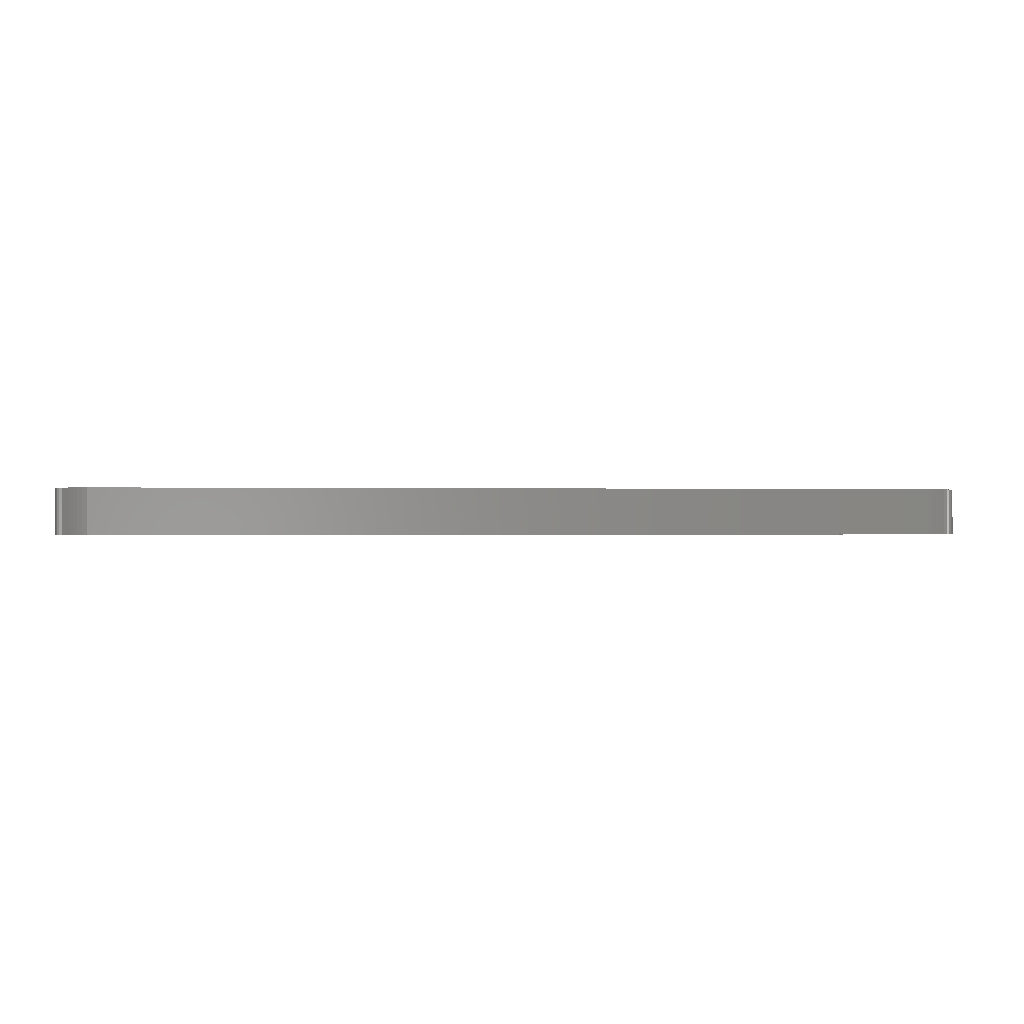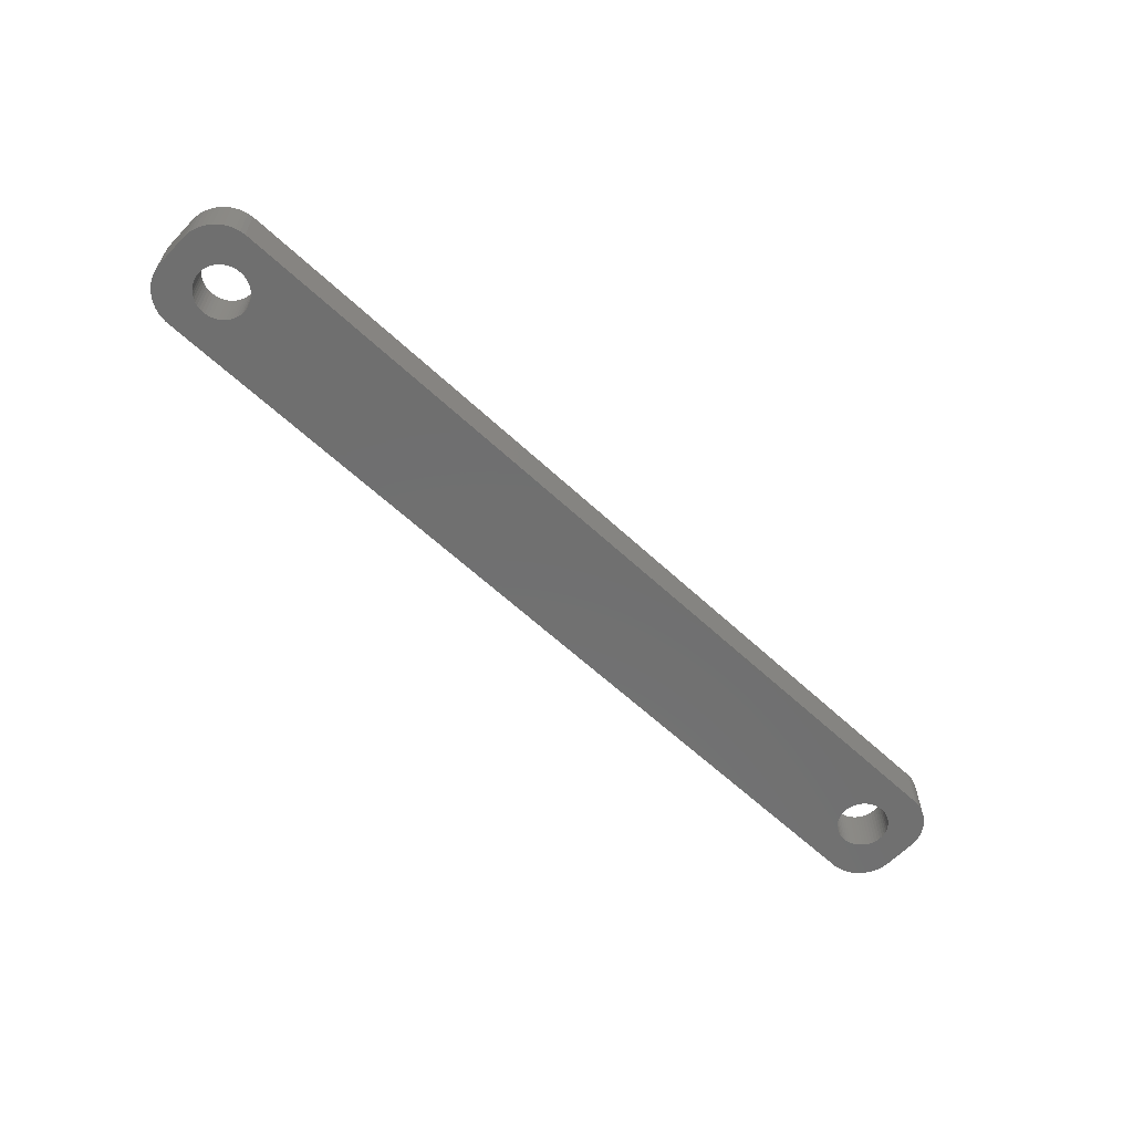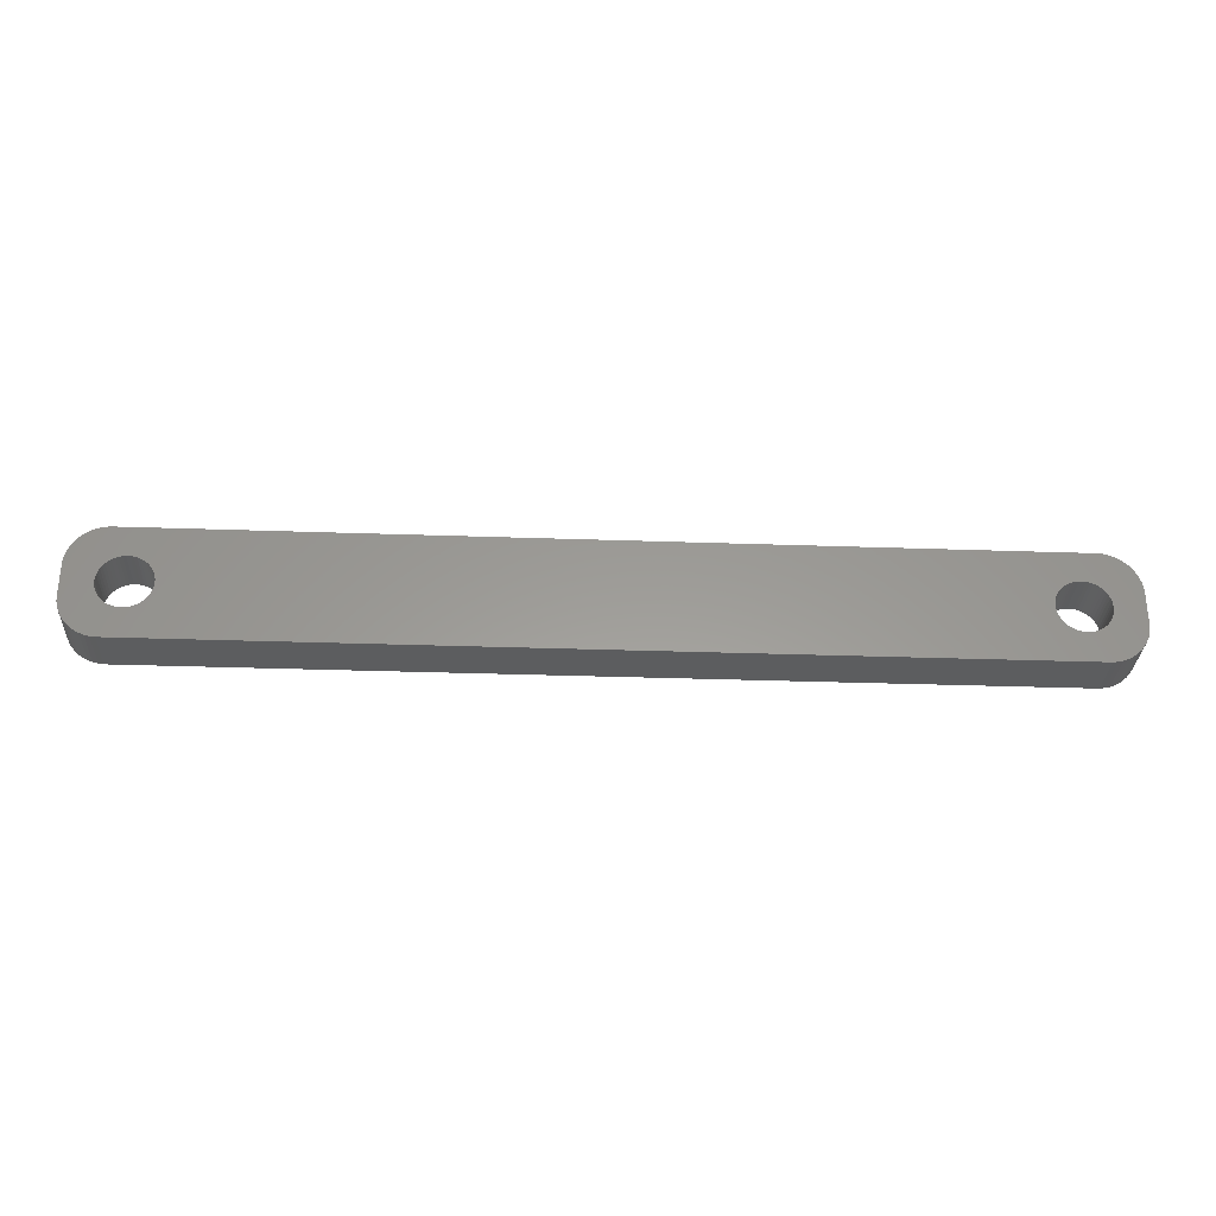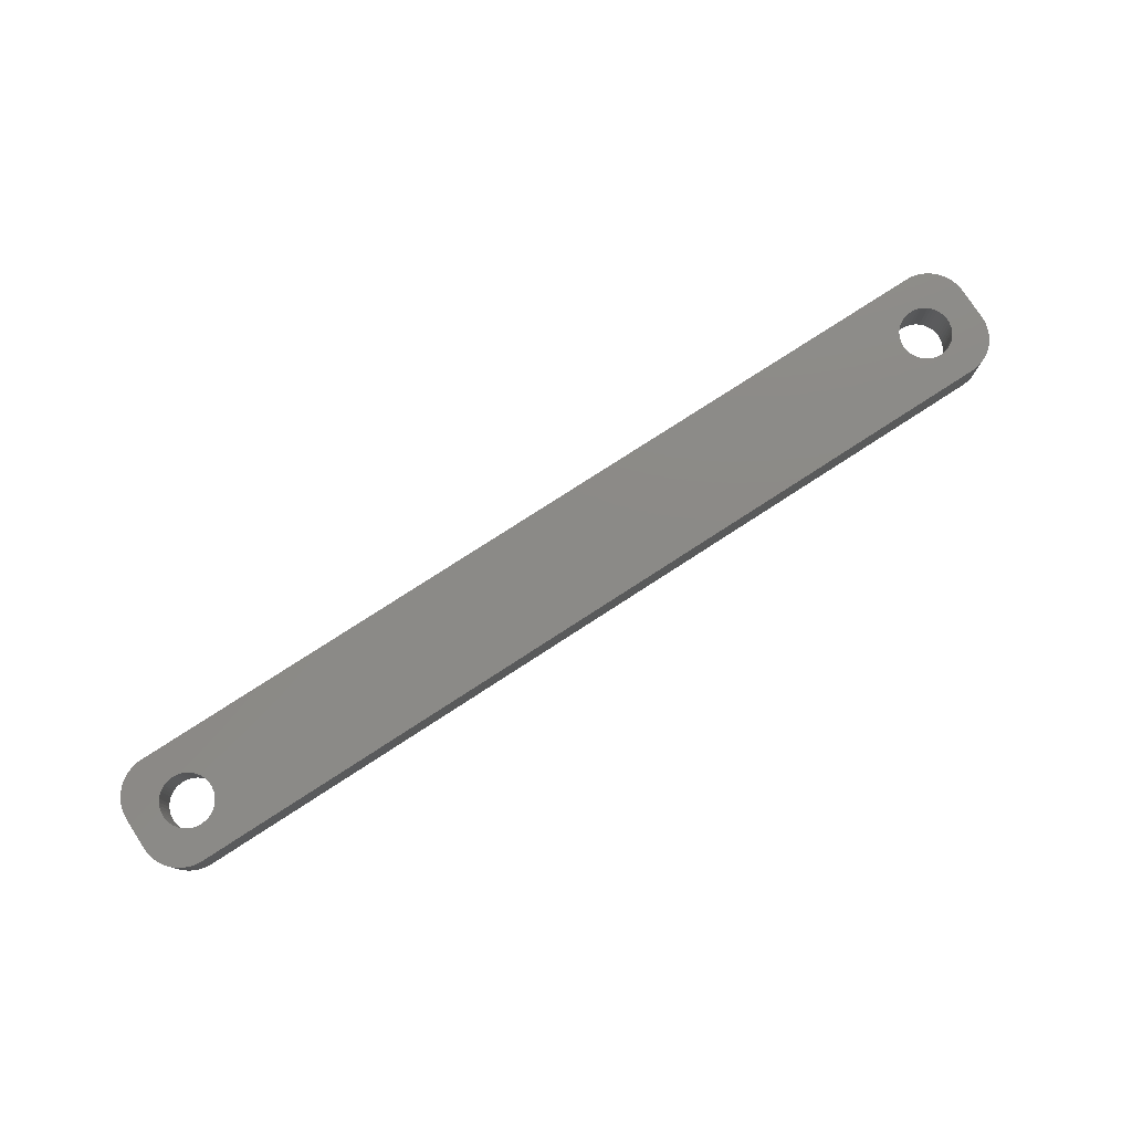
<metadata>
{"format":"stl","ext":"stl","renderer":"f3d","projection":"perspective","resolution":1024,"background":"white","views":[{"elev":-0.6,"azim":-5.1,"up":"+Z"},{"elev":-61.3,"azim":136.5,"up":"+Z"},{"elev":-30.6,"azim":-2.9,"up":"+Y"},{"elev":77.9,"azim":-32.9,"up":"+Z"}]}
</metadata>
<code>
# stl→obj: 304 verts, 612 faces
v -49.25 0 0
v -49.28 0.4073 6
v -49.28 0.4073 0
v -49.25 0 6
v -55.75 0 6
v -55.72 0.4073 0
v -55.72 0.4073 6
v -55.75 0 0
v -52.7 3.244 0
v -52.3 3.244 6
v -52.7 3.244 6
v -52.3 3.244 0
v -52.3 -3.244 0
v -52.7 -3.244 6
v -52.3 -3.244 6
v -52.7 -3.244 0
v -50.43 2.504 0
v -50.13 2.225 6
v -50.43 2.504 6
v -50.13 2.225 0
v -54.87 2.225 0
v -54.57 2.504 6
v -54.87 2.225 6
v -54.57 2.504 0
v -53.88 2.941 0
v -53.5 3.091 6
v -53.88 2.941 6
v -53.5 3.091 0
v -49.48 1.196 0
v -49.65 1.566 6
v -49.65 1.566 0
v -49.48 1.196 6
v -49.87 1.91 6
v -49.87 1.91 0
v -51.5 3.091 0
v -51.12 2.941 6
v -51.5 3.091 6
v -51.12 2.941 0
v -51.89 3.192 0
v -51.89 3.192 6
v -50.76 2.744 0
v -50.76 2.744 6
v -55.52 1.196 6
v -55.35 1.566 0
v -55.35 1.566 6
v -55.52 1.196 0
v -55.13 1.91 6
v -55.13 1.91 0
v -55.65 0.8082 6
v -55.65 0.8082 0
v -54.24 2.744 0
v -54.24 2.744 6
v -53.11 3.192 0
v -53.11 3.192 6
v -51.89 -3.192 0
v -51.89 -3.192 6
v -50.76 -2.744 0
v -51.12 -2.941 6
v -50.76 -2.744 6
v -51.12 -2.941 0
v -49.35 0.8082 0
v -49.35 0.8082 6
v -49.28 -0.4073 0
v -49.28 -0.4073 6
v -49.48 -1.196 0
v -49.35 -0.8082 6
v -49.35 -0.8082 0
v -49.48 -1.196 6
v -55.35 -1.566 6
v -55.52 -1.196 0
v -55.52 -1.196 6
v -55.35 -1.566 0
v -50.43 -2.504 0
v -50.43 -2.504 6
v -55.65 -0.8082 0
v -55.65 -0.8082 6
v -50.13 -2.225 0
v -50.13 -2.225 6
v -51.5 -3.091 0
v -51.5 -3.091 6
v -49.65 -1.566 0
v -49.65 -1.566 6
v -49.87 -1.91 0
v -49.87 -1.91 6
v -53.5 -3.091 0
v -53.88 -2.941 6
v -53.5 -3.091 6
v -53.88 -2.941 0
v -53.11 -3.192 0
v -53.11 -3.192 6
v -54.87 -2.225 6
v -55.13 -1.91 0
v -55.13 -1.91 6
v -54.87 -2.225 0
v -54.57 -2.504 0
v -54.57 -2.504 6
v -55.72 -0.4073 0
v -55.72 -0.4073 6
v -54.24 -2.744 0
v -54.24 -2.744 6
v 54.24 2.744 0
v 54.57 2.504 6
v 54.24 2.744 6
v 54.57 2.504 0
v 55.65 -0.8082 0
v 55.72 -0.4073 6
v 55.72 -0.4073 0
v 55.65 -0.8082 6
v 51.89 -3.192 0
v 51.5 -3.091 6
v 51.89 -3.192 6
v 51.5 -3.091 0
v 50.76 2.744 0
v 51.12 2.941 6
v 50.76 2.744 6
v 51.12 2.941 0
v 49.35 0.8082 6
v 49.48 1.196 0
v 49.48 1.196 6
v 49.35 0.8082 0
v 55.52 1.196 0
v 55.35 1.566 6
v 55.35 1.566 0
v 55.52 1.196 6
v 55.13 1.91 6
v 55.13 1.91 0
v 53.5 3.091 0
v 53.88 2.941 6
v 53.5 3.091 6
v 53.88 2.941 0
v 52.7 3.244 0
v 53.11 3.192 6
v 52.7 3.244 6
v 53.11 3.192 0
v 49.28 -0.4073 6
v 49.25 0 0
v 49.25 0 6
v 49.28 -0.4073 0
v 49.65 1.566 6
v 49.87 1.91 0
v 49.87 1.91 6
v 49.65 1.566 0
v 50.43 2.504 0
v 50.43 2.504 6
v 51.5 3.091 0
v 51.89 3.192 6
v 51.5 3.091 6
v 51.89 3.192 0
v 55.75 0 0
v 55.72 0.4073 6
v 55.72 0.4073 0
v 55.75 0 6
v 55.13 -1.91 0
v 55.35 -1.566 6
v 55.35 -1.566 0
v 55.13 -1.91 6
v 55.52 -1.196 0
v 55.52 -1.196 6
v 54.57 -2.504 0
v 54.24 -2.744 6
v 54.57 -2.504 6
v 54.24 -2.744 0
v 52.3 -3.244 0
v 52.3 -3.244 6
v 50.76 -2.744 0
v 50.43 -2.504 6
v 50.76 -2.744 6
v 50.43 -2.504 0
v 49.87 -1.91 6
v 49.65 -1.566 0
v 49.65 -1.566 6
v 49.87 -1.91 0
v 55.65 0.8082 6
v 55.65 0.8082 0
v 54.87 2.225 6
v 54.87 2.225 0
v 52.3 3.244 0
v 52.3 3.244 6
v 49.28 0.4073 6
v 49.28 0.4073 0
v 50.13 2.225 0
v 50.13 2.225 6
v 53.11 -3.192 0
v 52.7 -3.244 6
v 53.11 -3.192 6
v 52.7 -3.244 0
v 53.88 -2.941 0
v 53.5 -3.091 6
v 53.88 -2.941 6
v 53.5 -3.091 0
v 54.87 -2.225 0
v 54.87 -2.225 6
v 51.12 -2.941 0
v 51.12 -2.941 6
v 49.48 -1.196 0
v 49.48 -1.196 6
v 49.35 -0.8082 6
v 49.35 -0.8082 0
v 50.13 -2.225 6
v 50.13 -2.225 0
v -59.5 -2 0
v -59.5 2 6
v -59.5 2 0
v -59.5 -2 6
v 54.81 6.99 0
v -54.81 6.99 6
v 54.81 6.99 6
v -54.81 6.99 0
v -54.81 -6.99 0
v 54.81 -6.99 6
v -54.81 -6.99 6
v 54.81 -6.99 0
v -58.14 -5.423 0
v -57.69 -5.853 6
v -58.14 -5.423 6
v -57.69 -5.853 0
v 59.46 -2.627 6
v 59.5 -2 0
v 59.5 -2 6
v 59.46 -2.627 0
v 55.44 -6.911 6
v 55.44 -6.911 0
v 59.15 3.841 6
v 58.88 4.409 0
v 58.88 4.409 6
v 59.15 3.841 0
v 56.63 6.524 0
v 56.05 6.755 6
v 56.63 6.524 6
v 56.05 6.755 0
v -56.63 6.524 0
v -57.18 6.222 6
v -56.63 6.524 6
v -57.18 6.222 0
v -55.44 6.911 6
v -55.44 6.911 0
v -59.34 3.243 0
v -59.15 3.841 6
v -59.15 3.841 0
v -59.34 3.243 6
v 59.5 2 6
v 59.46 2.627 6
v 59.34 3.243 6
v 58.55 4.939 6
v 58.14 5.423 6
v 57.69 5.853 6
v 59.34 -3.243 6
v 57.18 6.222 6
v 59.15 -3.841 6
v 58.88 -4.409 6
v 58.55 -4.939 6
v 55.44 6.911 6
v -56.05 6.755 6
v -57.69 5.853 6
v -58.14 5.423 6
v -58.55 4.939 6
v 58.14 -5.423 6
v 57.69 -5.853 6
v 57.18 -6.222 6
v 56.63 -6.524 6
v 56.05 -6.755 6
v -55.44 -6.911 6
v -56.63 -6.524 6
v -58.55 -4.939 6
v -59.15 -3.841 6
v -59.46 -2.627 6
v -56.05 -6.755 6
v -58.88 4.409 6
v -59.46 2.627 6
v -57.18 -6.222 6
v -58.88 -4.409 6
v -59.34 -3.243 6
v -59.15 -3.841 0
v -59.34 -3.243 0
v -56.63 -6.524 0
v -56.05 -6.755 0
v -57.18 -6.222 0
v 58.55 -4.939 0
v 58.14 -5.423 0
v 56.63 -6.524 0
v 57.18 -6.222 0
v 59.34 3.243 0
v 58.14 5.423 0
v 58.55 4.939 0
v 57.69 5.853 0
v 55.44 6.911 0
v -58.88 4.409 0
v -59.46 -2.627 0
v 59.5 2 0
v 59.34 -3.243 0
v 59.15 -3.841 0
v 58.88 -4.409 0
v 59.46 2.627 0
v 57.69 -5.853 0
v 56.05 -6.755 0
v -55.44 -6.911 0
v -58.55 -4.939 0
v 57.18 6.222 0
v -57.69 5.853 0
v -58.55 4.939 0
v -59.46 2.627 0
v -56.05 6.755 0
v -58.88 -4.409 0
v -58.14 5.423 0
f 1 2 3
f 2 1 4
f 5 6 7
f 6 5 8
f 9 10 11
f 10 9 12
f 13 14 15
f 14 13 16
f 17 18 19
f 18 17 20
f 21 22 23
f 22 21 24
f 25 26 27
f 26 25 28
f 29 30 31
f 30 29 32
f 31 33 34
f 33 31 30
f 35 36 37
f 36 35 38
f 39 37 40
f 37 39 35
f 41 19 42
f 19 41 17
f 43 44 45
f 44 43 46
f 47 21 23
f 21 47 48
f 49 46 43
f 46 49 50
f 51 27 52
f 27 51 25
f 53 11 54
f 11 53 9
f 55 15 56
f 15 55 13
f 57 58 59
f 58 57 60
f 61 32 29
f 32 61 62
f 3 62 61
f 62 3 2
f 34 18 20
f 18 34 33
f 12 40 10
f 40 12 39
f 38 42 36
f 42 38 41
f 45 48 47
f 48 45 44
f 7 50 49
f 50 7 6
f 24 52 22
f 52 24 51
f 28 54 26
f 54 28 53
f 63 4 1
f 4 63 64
f 65 66 67
f 66 65 68
f 67 64 63
f 64 67 66
f 69 70 71
f 70 69 72
f 73 59 74
f 59 73 57
f 71 75 76
f 75 71 70
f 77 74 78
f 74 77 73
f 79 56 80
f 56 79 55
f 60 80 58
f 80 60 79
f 81 68 65
f 68 81 82
f 83 82 81
f 82 83 84
f 85 86 87
f 86 85 88
f 89 87 90
f 87 89 85
f 91 92 93
f 92 91 94
f 95 91 96
f 91 95 94
f 76 97 98
f 97 76 75
f 98 8 5
f 8 98 97
f 77 84 83
f 84 77 78
f 99 96 100
f 96 99 95
f 88 100 86
f 100 88 99
f 16 90 14
f 90 16 89
f 93 72 69
f 72 93 92
f 101 102 103
f 102 101 104
f 105 106 107
f 106 105 108
f 109 110 111
f 110 109 112
f 113 114 115
f 114 113 116
f 117 118 119
f 118 117 120
f 121 122 123
f 122 121 124
f 123 125 126
f 125 123 122
f 127 128 129
f 128 127 130
f 131 132 133
f 132 131 134
f 135 136 137
f 136 135 138
f 139 140 141
f 140 139 142
f 143 115 144
f 115 143 113
f 145 146 147
f 146 145 148
f 149 150 151
f 150 149 152
f 153 154 155
f 154 153 156
f 157 108 105
f 108 157 158
f 159 160 161
f 160 159 162
f 163 111 164
f 111 163 109
f 165 166 167
f 166 165 168
f 169 170 171
f 170 169 172
f 151 173 174
f 173 151 150
f 174 124 121
f 124 174 173
f 126 175 176
f 175 126 125
f 104 175 102
f 175 104 176
f 177 133 178
f 133 177 131
f 130 103 128
f 103 130 101
f 134 129 132
f 129 134 127
f 179 120 117
f 120 179 180
f 137 180 179
f 180 137 136
f 119 142 139
f 142 119 118
f 116 147 114
f 147 116 145
f 148 178 146
f 178 148 177
f 181 144 182
f 144 181 143
f 141 181 182
f 181 141 140
f 107 152 149
f 152 107 106
f 183 184 185
f 184 183 186
f 187 188 189
f 188 187 190
f 191 156 153
f 156 191 192
f 191 161 192
f 161 191 159
f 186 164 184
f 164 186 163
f 193 167 194
f 167 193 165
f 171 195 196
f 195 171 170
f 197 138 135
f 138 197 198
f 199 172 169
f 172 199 200
f 168 199 166
f 199 168 200
f 155 158 157
f 158 155 154
f 190 185 188
f 185 190 183
f 162 189 160
f 189 162 187
f 112 194 110
f 194 112 193
f 196 198 197
f 198 196 195
f 201 202 203
f 202 201 204
f 205 206 207
f 206 205 208
f 209 210 211
f 210 209 212
f 213 214 215
f 214 213 216
f 217 218 219
f 218 217 220
f 212 221 210
f 221 212 222
f 223 224 225
f 224 223 226
f 227 228 229
f 228 227 230
f 231 232 233
f 232 231 234
f 208 235 206
f 235 208 236
f 237 238 239
f 238 237 240
f 124 241 242
f 241 152 219
f 122 242 243
f 106 219 152
f 122 243 223
f 108 219 106
f 125 223 225
f 158 219 108
f 125 225 244
f 219 158 217
f 175 244 245
f 154 217 158
f 175 245 246
f 217 154 247
f 102 246 248
f 247 154 249
f 102 248 229
f 156 249 154
f 103 229 228
f 249 156 250
f 250 156 251
f 241 150 152
f 241 173 150
f 241 124 173
f 103 228 252
f 242 122 124
f 223 125 122
f 244 175 125
f 128 252 207
f 246 102 175
f 229 103 102
f 252 128 103
f 207 129 128
f 207 132 129
f 207 133 132
f 207 178 133
f 207 146 178
f 207 147 146
f 207 114 147
f 207 115 114
f 207 144 115
f 207 182 144
f 179 4 137
f 2 179 117
f 62 117 119
f 32 119 139
f 30 139 141
f 33 141 182
f 18 182 207
f 179 2 4
f 117 62 2
f 119 32 62
f 139 30 32
f 141 33 30
f 182 18 33
f 207 19 18
f 206 19 207
f 19 206 42
f 42 206 36
f 36 206 37
f 37 206 40
f 40 206 10
f 10 206 11
f 206 54 11
f 206 26 54
f 206 27 26
f 235 27 206
f 27 235 52
f 253 52 235
f 233 52 253
f 52 233 22
f 232 22 233
f 254 22 232
f 22 254 23
f 255 23 254
f 256 23 255
f 23 256 47
f 192 251 156
f 251 192 257
f 257 192 258
f 161 258 192
f 258 161 259
f 259 161 260
f 160 260 161
f 260 160 261
f 261 160 221
f 189 221 160
f 221 189 210
f 188 210 189
f 185 210 188
f 184 210 185
f 164 210 184
f 111 210 164
f 110 210 111
f 194 210 110
f 167 210 194
f 166 210 167
f 199 210 166
f 4 135 137
f 64 135 4
f 135 64 197
f 66 197 64
f 197 66 196
f 68 196 66
f 196 68 171
f 82 171 68
f 171 82 169
f 84 169 82
f 169 84 199
f 78 199 84
f 199 78 210
f 74 210 78
f 211 74 59
f 211 59 58
f 211 58 80
f 211 80 56
f 211 56 15
f 211 15 14
f 74 211 210
f 90 211 14
f 87 211 90
f 86 211 87
f 262 86 100
f 263 100 96
f 214 96 91
f 264 91 93
f 265 93 69
f 86 262 211
f 266 69 71
f 204 71 76
f 204 76 98
f 204 98 5
f 100 267 262
f 268 47 256
f 238 47 268
f 204 5 202
f 47 238 45
f 71 204 266
f 240 45 238
f 100 263 267
f 269 45 240
f 96 270 263
f 45 269 43
f 96 214 270
f 202 43 269
f 91 215 214
f 43 202 49
f 91 264 215
f 49 202 7
f 93 271 264
f 7 202 5
f 93 265 271
f 69 272 265
f 69 266 272
f 273 272 274
f 272 273 265
f 275 267 263
f 267 275 276
f 277 263 270
f 263 277 275
f 257 278 251
f 278 257 279
f 280 259 260
f 259 280 281
f 243 226 223
f 226 243 282
f 244 283 245
f 283 244 284
f 283 246 245
f 246 283 285
f 286 207 252
f 207 286 205
f 239 268 287
f 268 239 238
f 288 204 201
f 204 288 266
f 157 218 220
f 218 149 289
f 155 220 290
f 151 289 149
f 155 290 291
f 174 289 151
f 153 291 292
f 121 289 174
f 153 292 278
f 289 121 293
f 191 278 279
f 123 293 121
f 191 279 294
f 293 123 282
f 159 294 281
f 282 123 226
f 159 281 280
f 126 226 123
f 162 280 295
f 226 126 224
f 224 126 284
f 218 107 149
f 218 105 107
f 218 157 105
f 162 295 222
f 220 155 157
f 291 153 155
f 278 191 153
f 187 222 212
f 294 159 191
f 280 162 159
f 222 187 162
f 212 190 187
f 212 183 190
f 212 186 183
f 212 163 186
f 212 109 163
f 212 112 109
f 212 193 112
f 212 165 193
f 212 168 165
f 212 200 168
f 138 1 136
f 63 138 198
f 67 198 195
f 65 195 170
f 81 170 172
f 83 172 200
f 77 200 212
f 138 63 1
f 198 67 63
f 195 65 67
f 170 81 65
f 172 83 81
f 200 77 83
f 212 73 77
f 209 73 212
f 73 209 57
f 57 209 60
f 60 209 79
f 79 209 55
f 55 209 13
f 13 209 16
f 209 89 16
f 209 85 89
f 209 88 85
f 296 88 209
f 88 296 99
f 276 99 296
f 275 99 276
f 99 275 95
f 277 95 275
f 216 95 277
f 95 216 94
f 213 94 216
f 297 94 213
f 94 297 92
f 176 284 126
f 284 176 283
f 283 176 285
f 104 285 176
f 285 104 298
f 298 104 227
f 101 227 104
f 227 101 230
f 230 101 286
f 130 286 101
f 286 130 205
f 127 205 130
f 134 205 127
f 131 205 134
f 177 205 131
f 148 205 177
f 145 205 148
f 116 205 145
f 113 205 116
f 143 205 113
f 181 205 143
f 1 180 136
f 3 180 1
f 180 3 120
f 61 120 3
f 120 61 118
f 29 118 61
f 118 29 142
f 31 142 29
f 142 31 140
f 34 140 31
f 140 34 181
f 20 181 34
f 181 20 205
f 17 205 20
f 208 17 41
f 208 41 38
f 208 38 35
f 208 35 39
f 208 39 12
f 208 12 9
f 17 208 205
f 53 208 9
f 28 208 53
f 25 208 28
f 236 25 51
f 231 51 24
f 299 24 21
f 300 21 48
f 239 48 44
f 25 236 208
f 301 44 46
f 203 46 50
f 203 50 6
f 203 6 8
f 51 302 236
f 303 92 297
f 273 92 303
f 203 8 201
f 92 273 72
f 46 203 301
f 274 72 273
f 51 231 302
f 288 72 274
f 24 234 231
f 72 288 70
f 24 299 234
f 201 70 288
f 21 304 299
f 70 201 75
f 21 300 304
f 75 201 97
f 48 287 300
f 97 201 8
f 48 239 287
f 44 237 239
f 44 301 237
f 274 266 288
f 266 274 272
f 213 264 297
f 264 213 215
f 303 265 273
f 265 303 271
f 216 270 214
f 270 216 277
f 276 262 267
f 262 276 296
f 219 289 241
f 289 219 218
f 247 220 217
f 220 247 290
f 250 291 249
f 291 250 292
f 251 292 250
f 292 251 278
f 281 258 259
f 258 281 294
f 295 260 261
f 260 295 280
f 285 248 246
f 248 285 298
f 230 252 228
f 252 230 286
f 298 229 248
f 229 298 227
f 236 253 235
f 253 236 302
f 302 233 253
f 233 302 231
f 301 240 237
f 240 301 269
f 297 271 303
f 271 297 264
f 296 211 262
f 211 296 209
f 242 282 243
f 282 242 293
f 249 290 247
f 290 249 291
f 294 257 258
f 257 294 279
f 222 261 221
f 261 222 295
f 299 255 254
f 255 299 304
f 234 254 232
f 254 234 299
f 300 255 304
f 255 300 256
f 203 269 301
f 269 203 202
f 241 293 242
f 293 241 289
f 225 284 244
f 284 225 224
f 287 256 300
f 256 287 268

</code>
